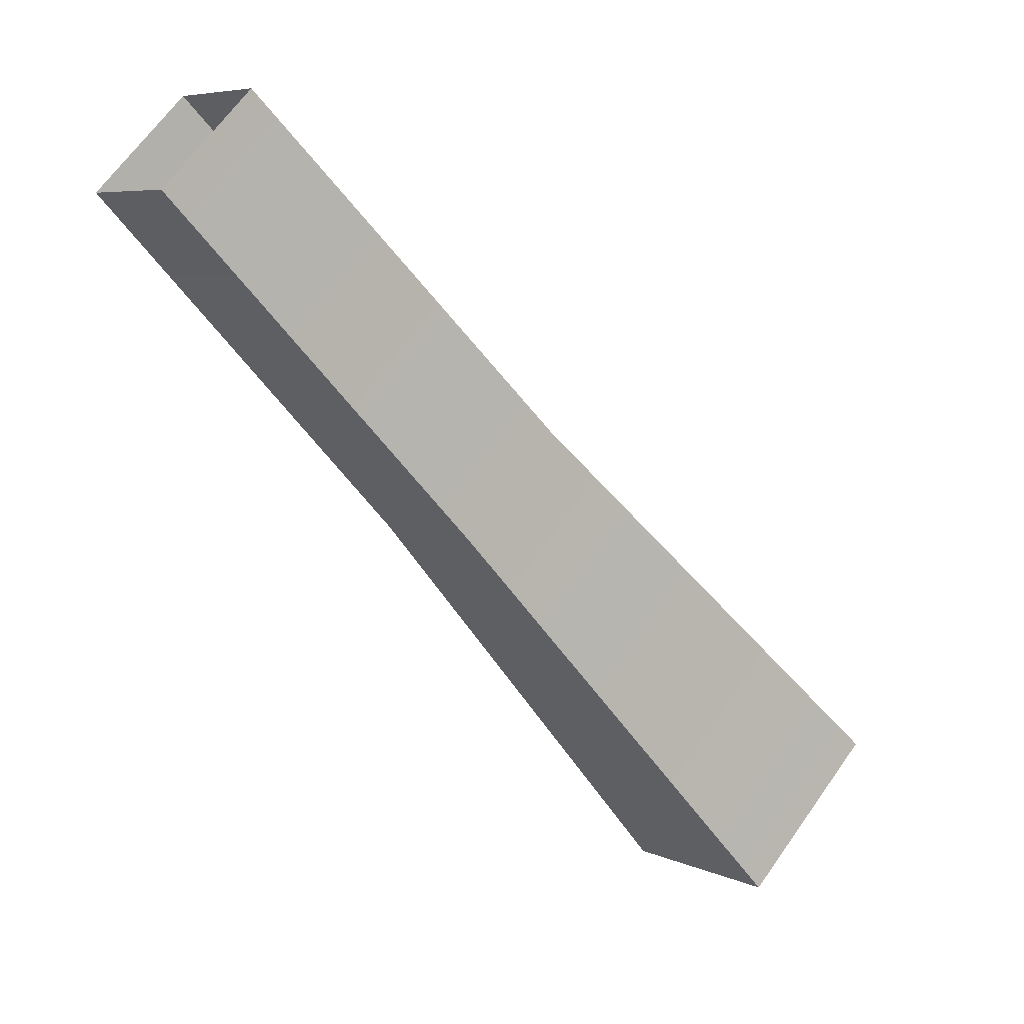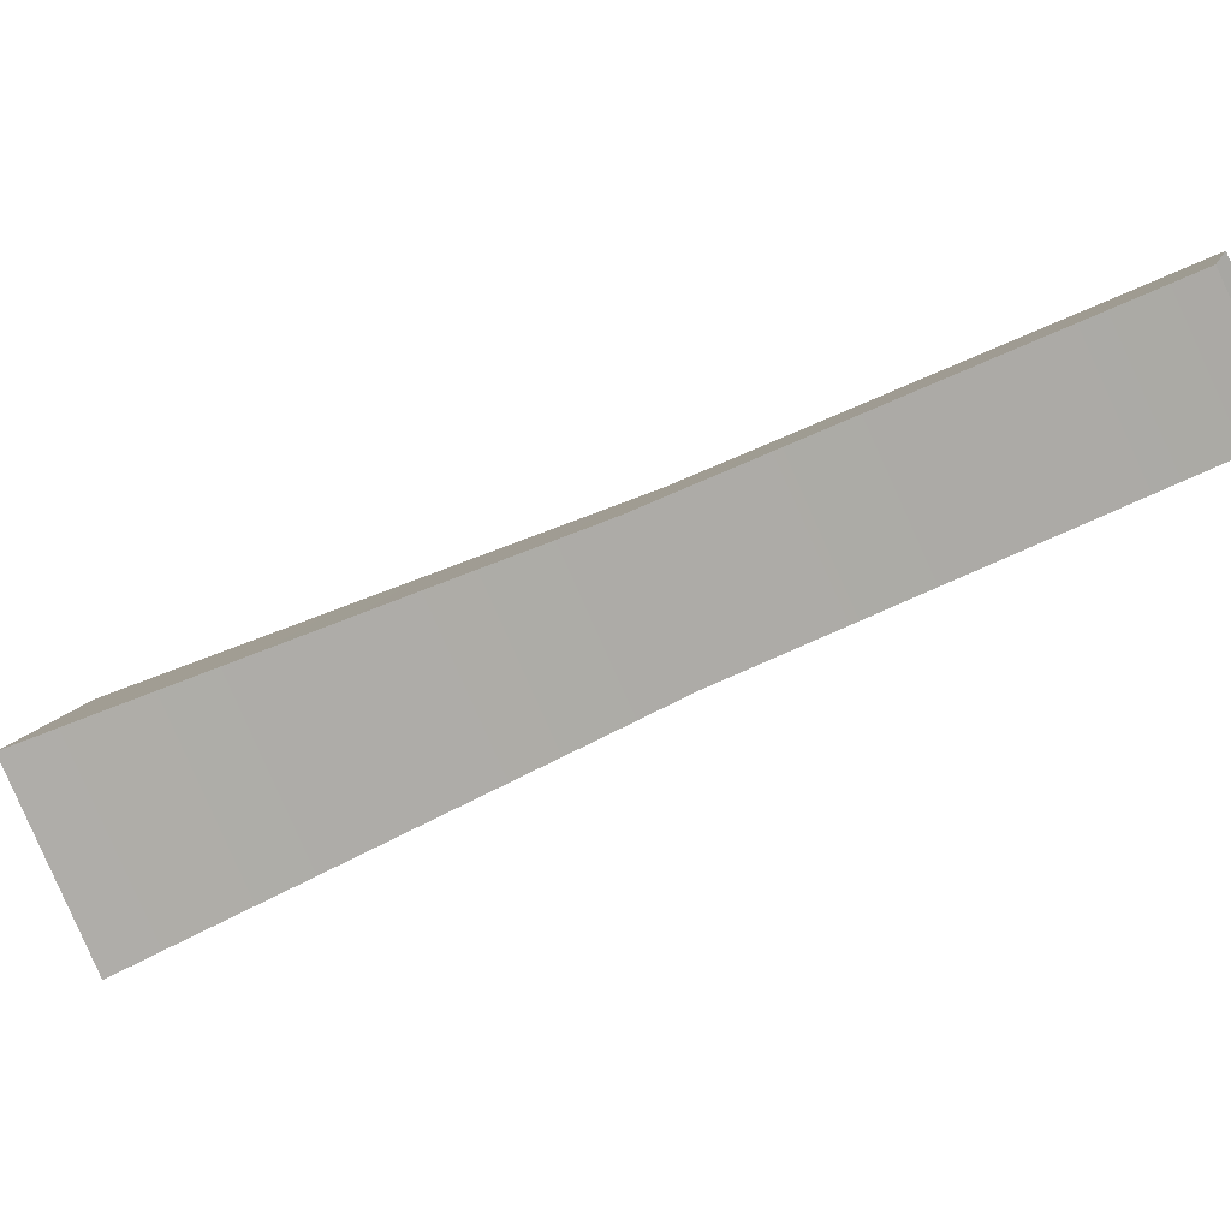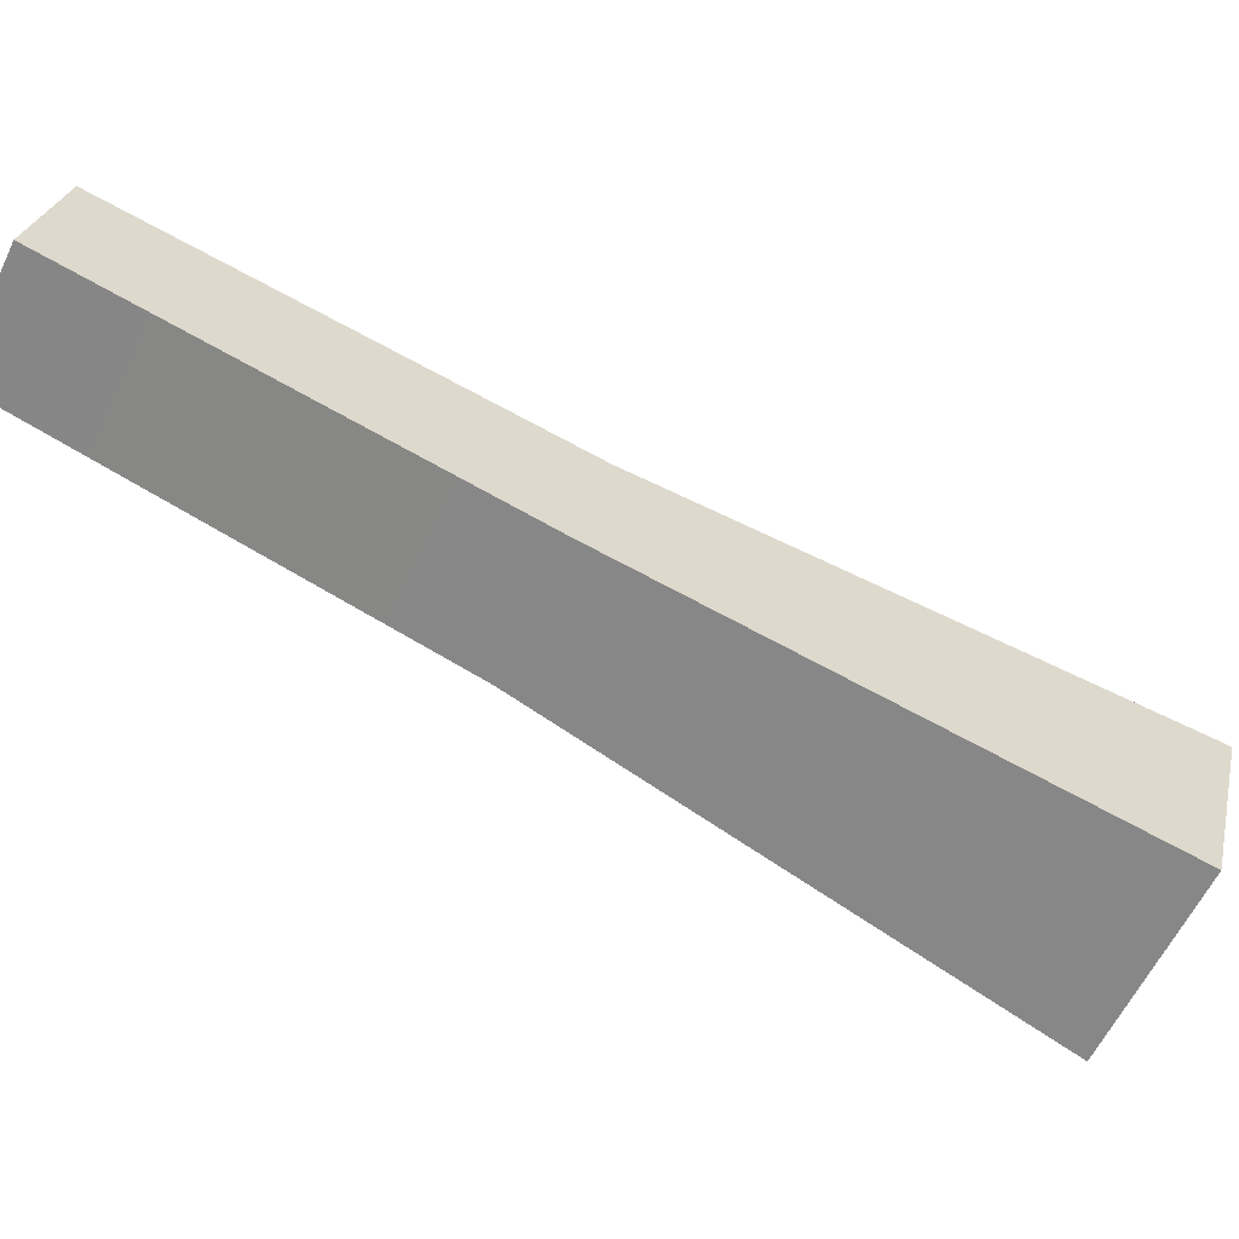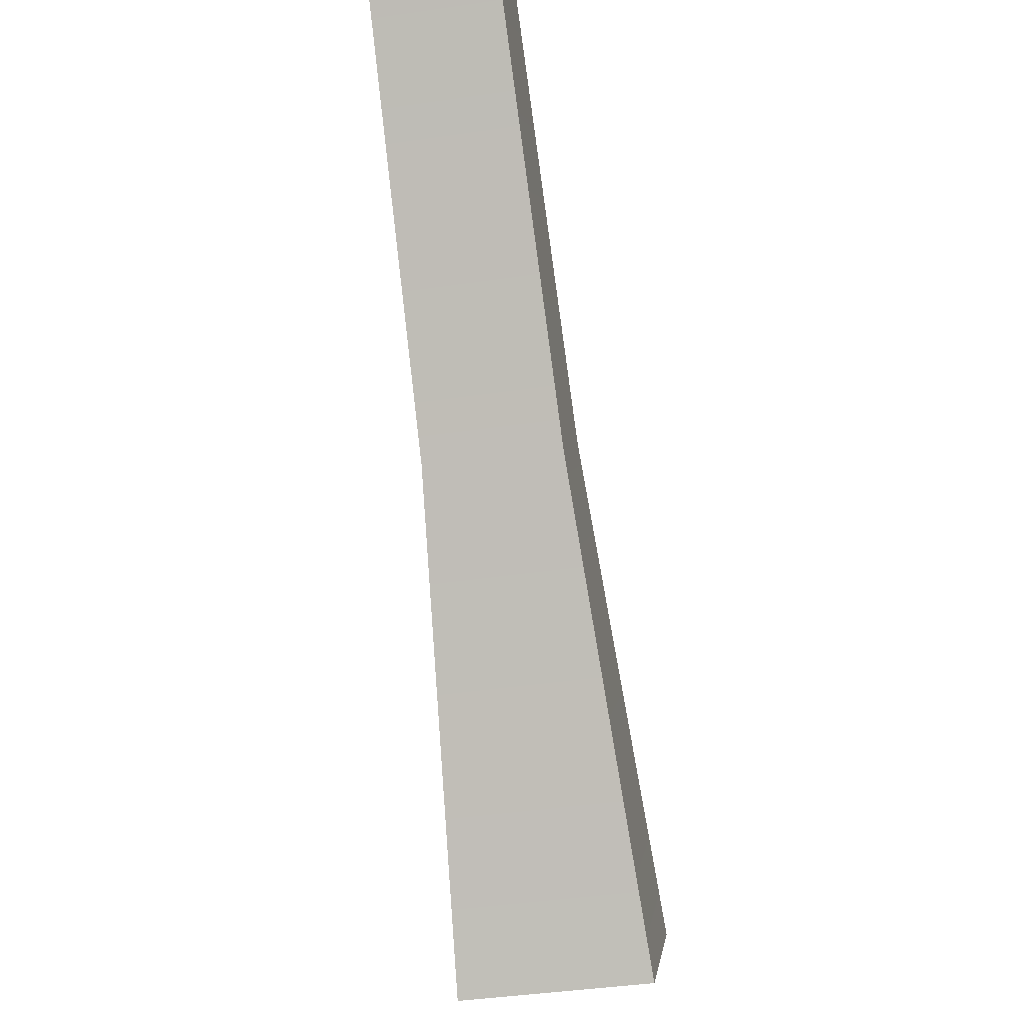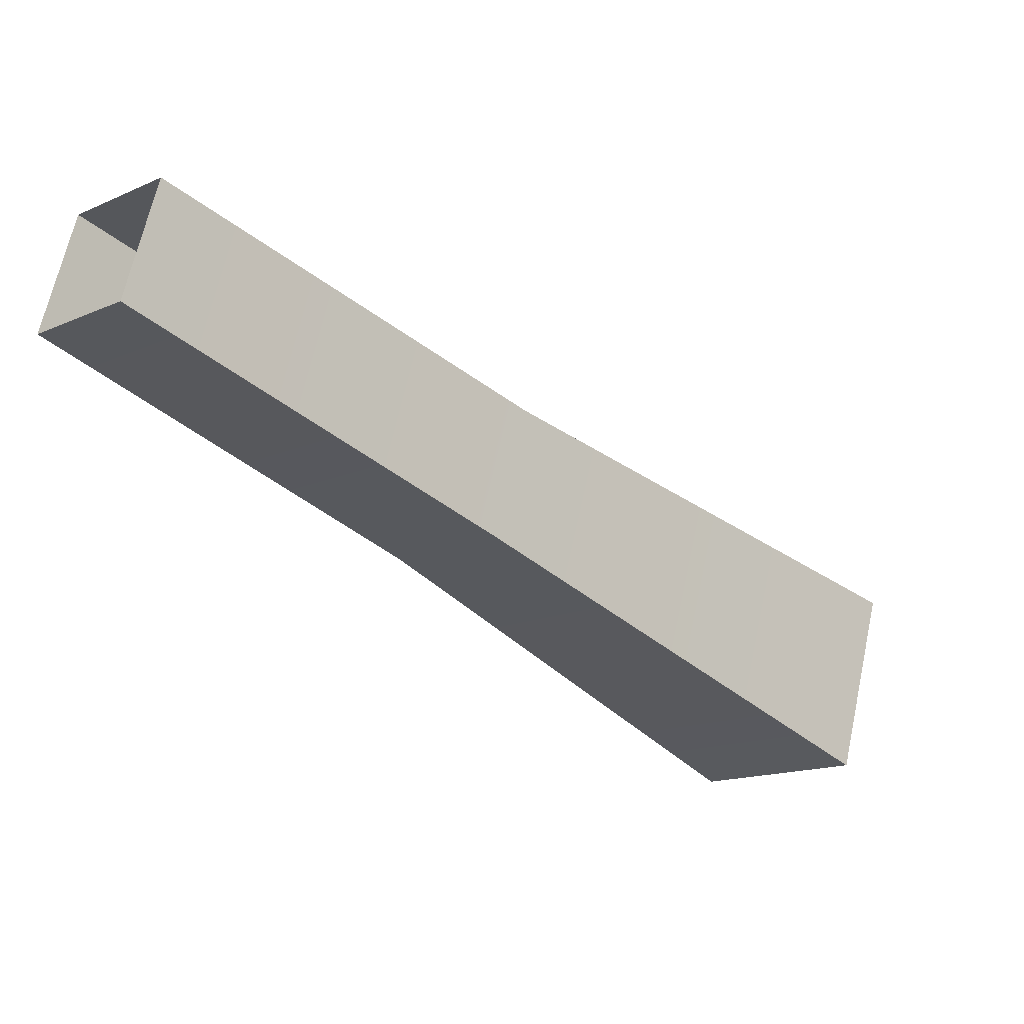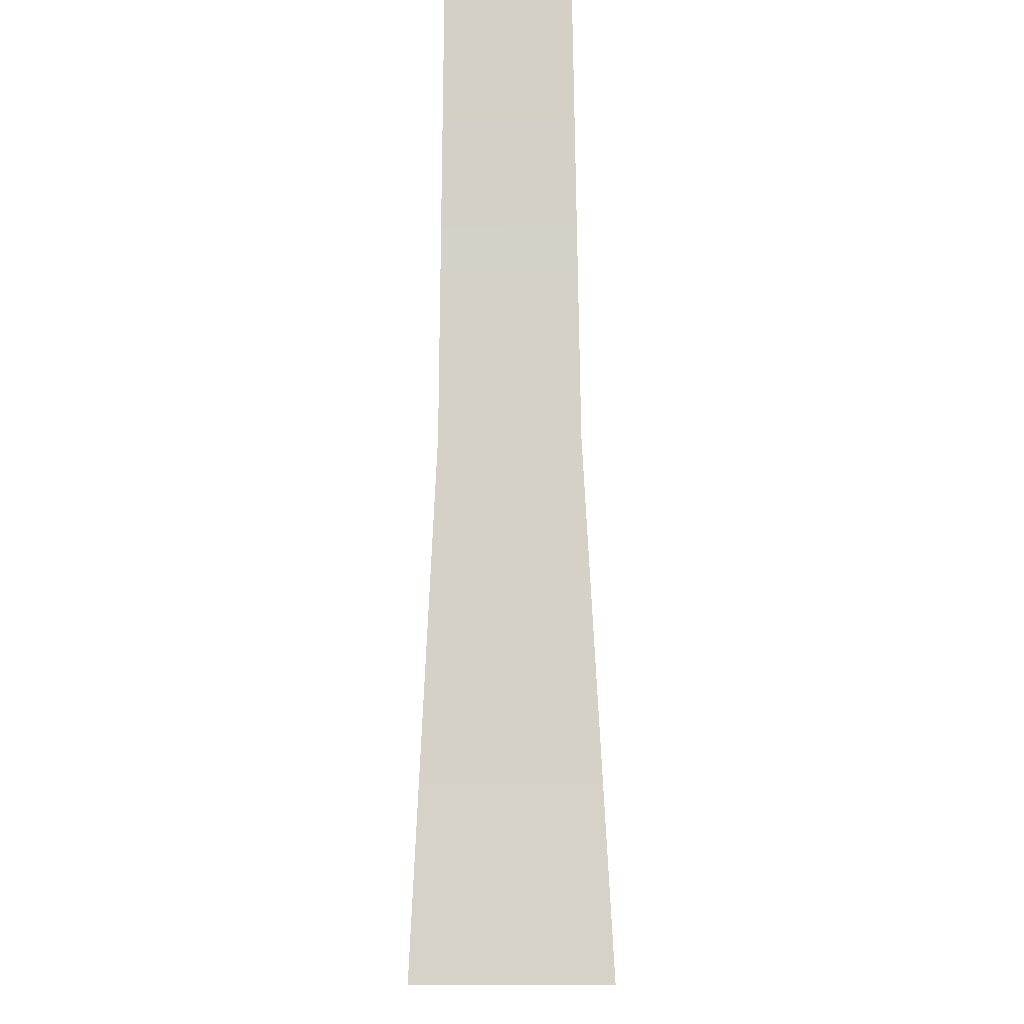
<metadata>
{"format":"obj","ext":"obj","renderer":"f3d","projection":"perspective","resolution":1024,"background":"white","views":[{"elev":6.0,"azim":102.4,"up":"+Y"},{"elev":39.9,"azim":52.1,"up":"+Z"},{"elev":-3.4,"azim":-129.8,"up":"+Z"},{"elev":-41.3,"azim":58.1,"up":"+Y"},{"elev":64.6,"azim":150.1,"up":"+Y"},{"elev":-53.9,"azim":48.3,"up":"+Y"}]}
</metadata>
<code>
g post35
v -7837 -670.5 1.13e+04
v -7816 -636.8 1.133e+04
v -7824 -636.8 1.134e+04
v -7848 -670.5 1.132e+04
v -7846 -658.6 1.13e+04
v -7822 -628.2 1.132e+04
v -7816 -636.8 1.133e+04
v -7837 -670.5 1.13e+04
v -7857 -658.6 1.131e+04
v -7830 -628.2 1.133e+04
v -7822 -628.2 1.132e+04
v -7846 -658.6 1.13e+04
v -7848 -670.5 1.132e+04
v -7824 -636.8 1.134e+04
v -7830 -628.2 1.133e+04
v -7857 -658.6 1.131e+04
v -7796 -608.3 1.135e+04
v -7803 -608.3 1.135e+04
v -7801 -600.4 1.134e+04
v -7796 -608.3 1.135e+04
v -7803 -608.3 1.135e+04
v -7809 -600.4 1.135e+04
v -7809 -600.4 1.135e+04
v -7801 -600.4 1.134e+04
f 7 8 5
f 5 6 7
f 19 7 6
f 7 19 20
f 1 3 4
f 3 1 2
f 3 17 18
f 17 3 2
f 9 11 12
f 11 9 10
f 11 23 24
f 23 11 10
f 13 14 15
f 21 15 14
f 15 21 22
f 15 16 13

</code>
